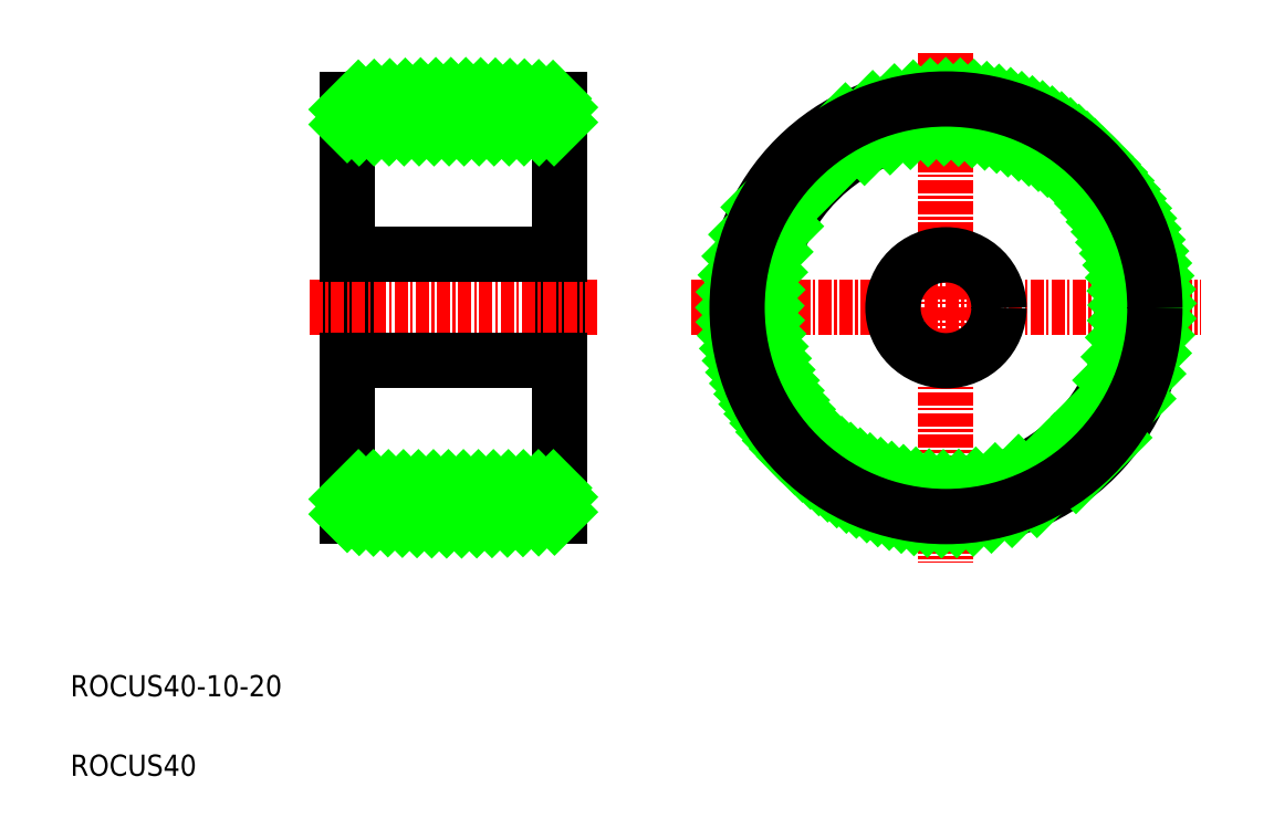
<metadata>
{"format":"dxf","ext":"dxf","renderer":"ezdxf+matplotlib","layout":"modelspace","background":"white","min_lineweight":24,"dpi":150}
</metadata>
<code>
0
SECTION
2
ENTITIES
0
LINE
8
0
10
31.11
20
68.86
30
0
11
31.11
21
29.46
31
0
0
LINE
8
0
10
51.11
20
68.86
30
0
11
51.11
21
29.46
31
0
0
TEXT
8
0
10
5
20
12.5
30
0
40
2
1
ROCUS40-10-20
0
TEXT
8
0
10
5
20
5
30
0
40
2
1
ROCUS40
0
ARC
8
0
10
41.11
20
196
30
0
40
166.8
50
266.6
51
273.4
0
LINE
8
0
10
51.11
20
32.16
30
0
11
31.11
21
32.16
31
0
0
LINE
8
CENTER
10
27.56
20
49.16
30
0
11
54.65
21
49.16
31
0
0
ARC
8
0
10
41.11
20
-97.65
30
0
40
166.8
50
86.56
51
93.44
0
LINE
8
0
10
51.11
20
66.16
30
0
11
31.11
21
66.16
31
0
0
LINE
8
0
10
31.11
20
44.16
30
0
11
51.11
21
44.16
31
0
0
LINE
8
0
10
31.11
20
54.16
30
0
11
51.11
21
54.16
31
0
0
LINE
8
0
10
51.11
20
49.16
30
0
11
51.11
21
49.16
31
0
0
LINE
8
0
10
51.11
20
59.01
30
0
11
51.11
21
59.01
31
0
0
LINE
8
CENTER
10
87.57
20
73.22
30
0
11
87.57
21
25.1
31
0
0
CIRCLE
8
0
10
87.57
20
49.16
30
0
40
20
0
CIRCLE
8
0
10
87.57
20
49.16
30
0
40
17
0
LINE
8
CENTER
10
63.51
20
49.16
30
0
11
111.6
21
49.16
31
0
0
CIRCLE
8
0
10
87.57
20
49.16
30
0
40
5
0
INSERT
8
0
2
*X4
10
0
20
0
30
0
0
CIRCLE
8
0
10
87.57
20
49.16
30
0
40
19.7
0
ENDSEC
0
EOF

</code>
